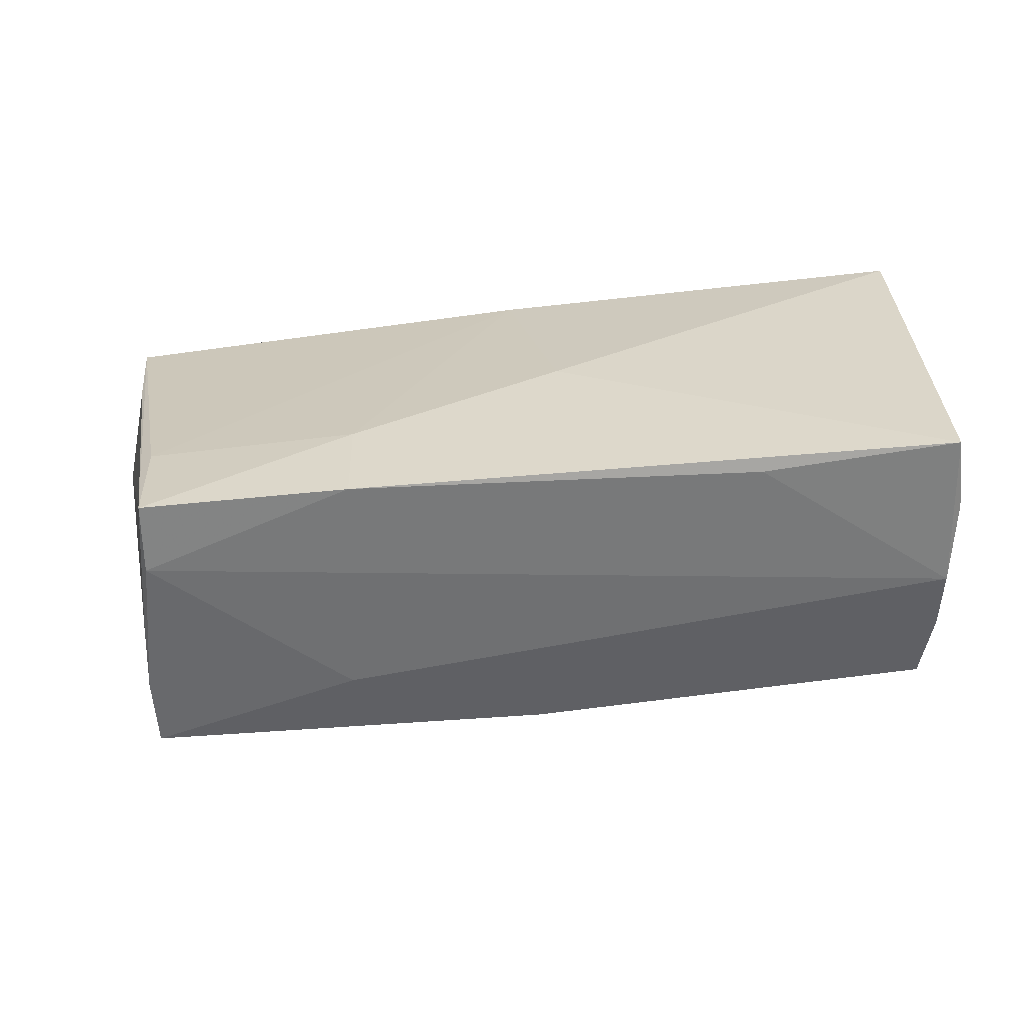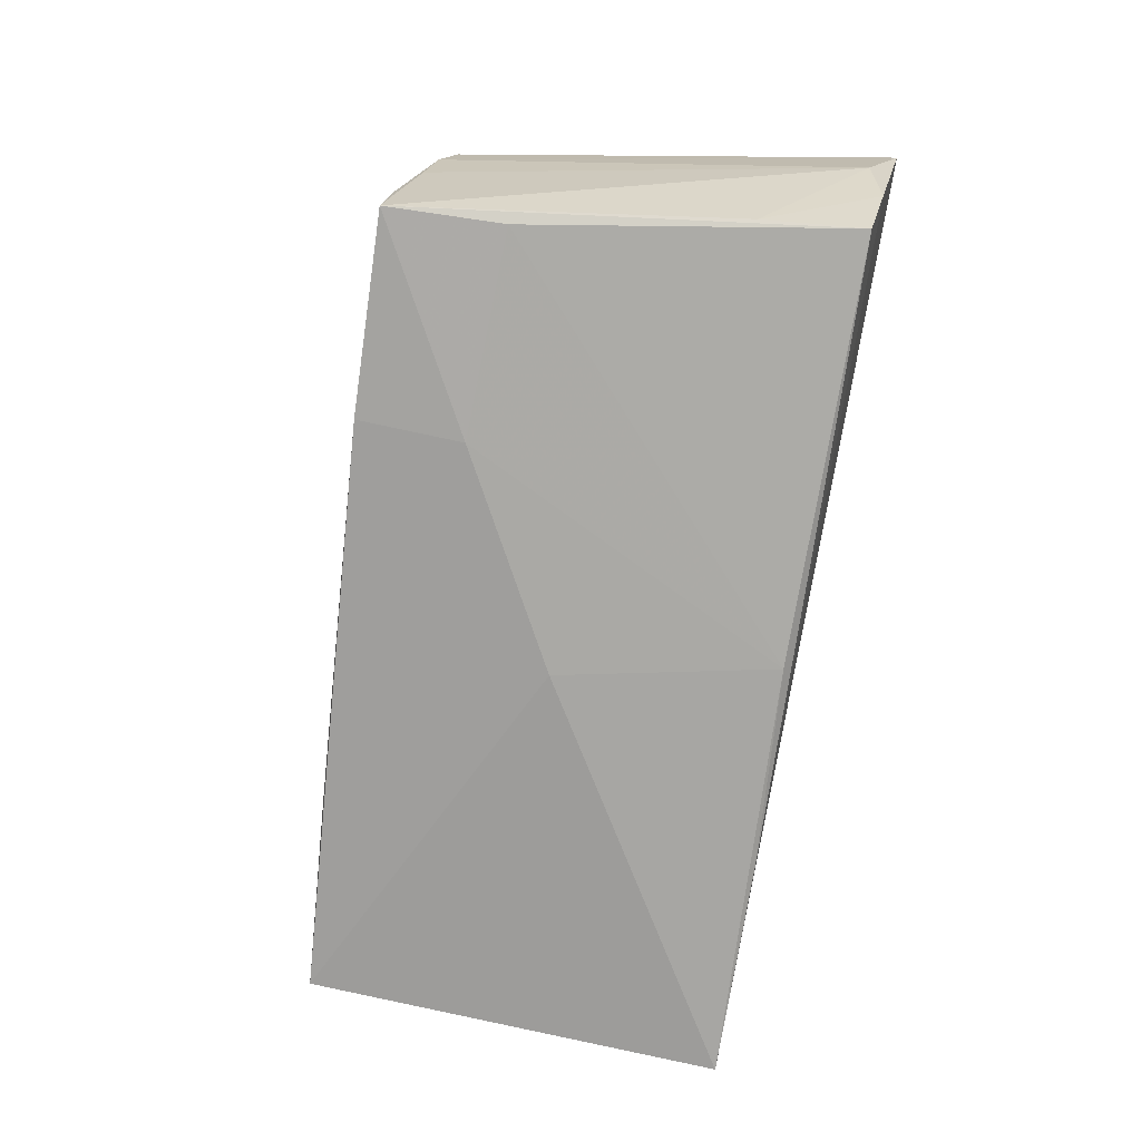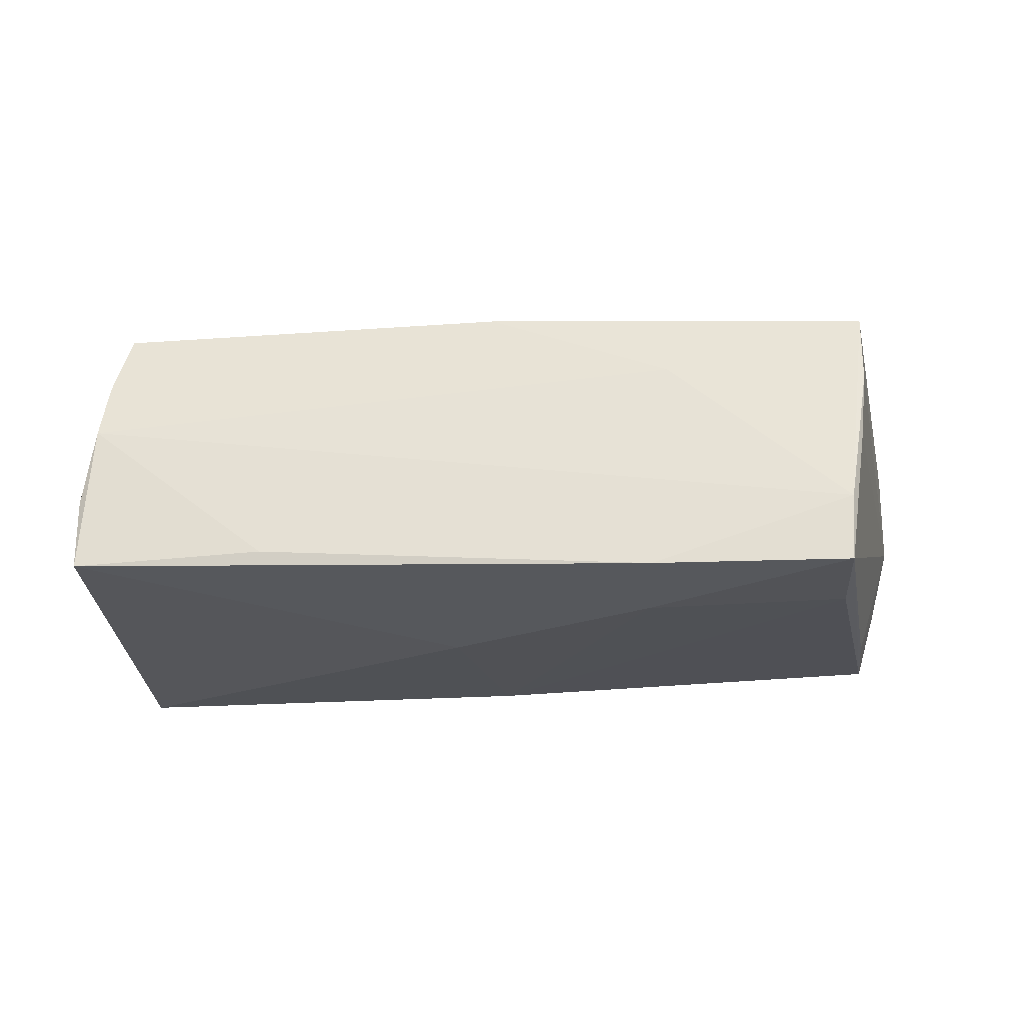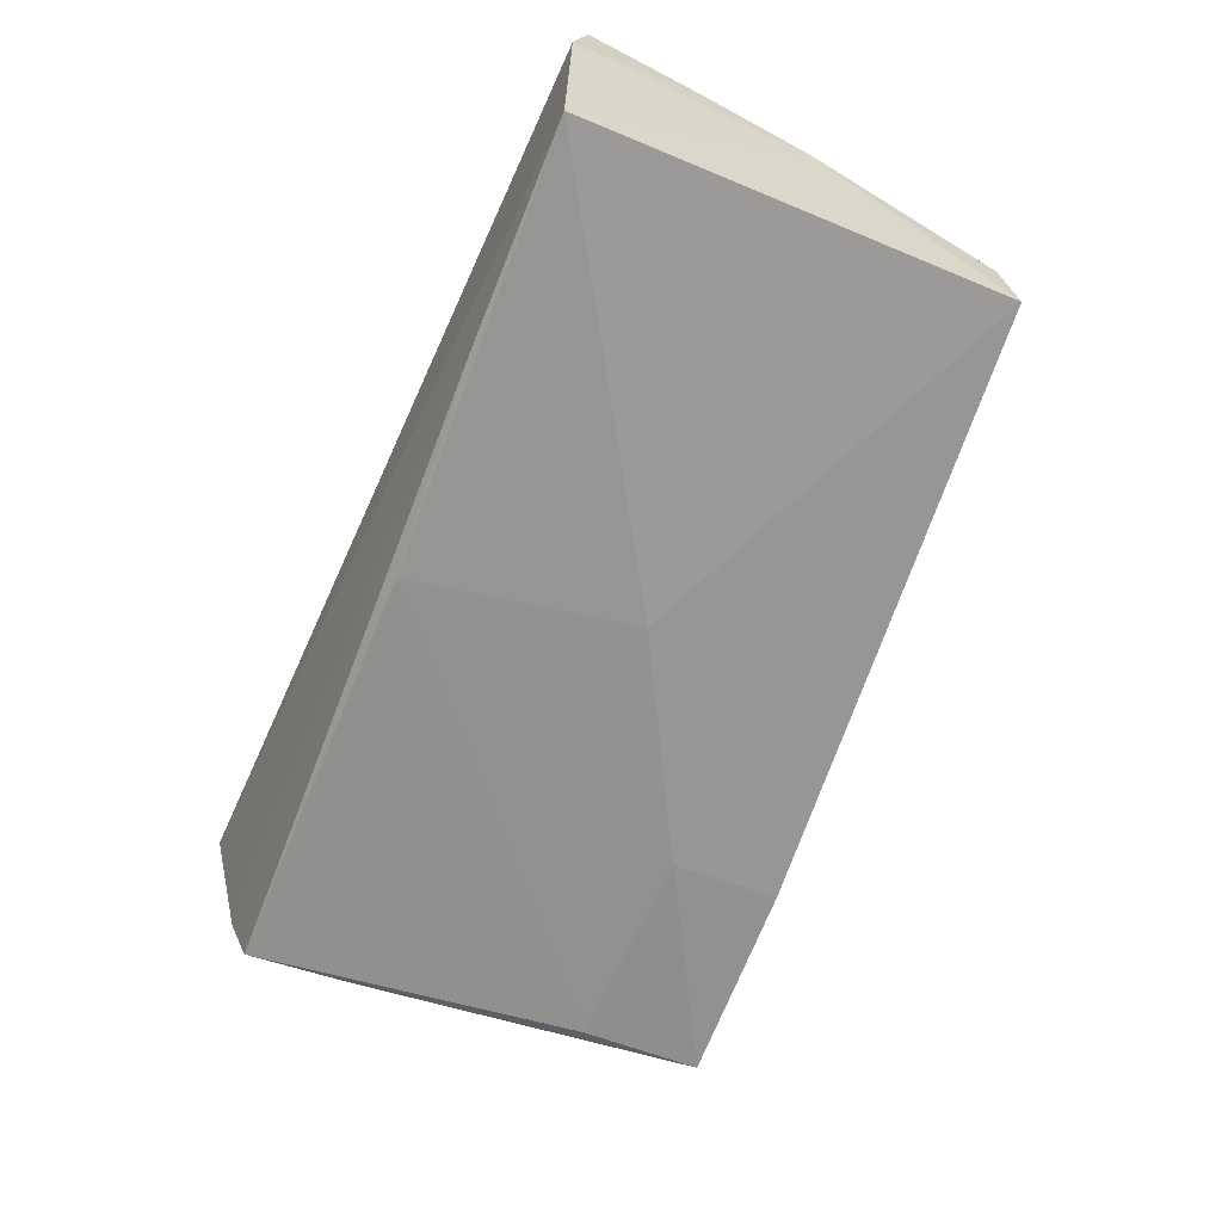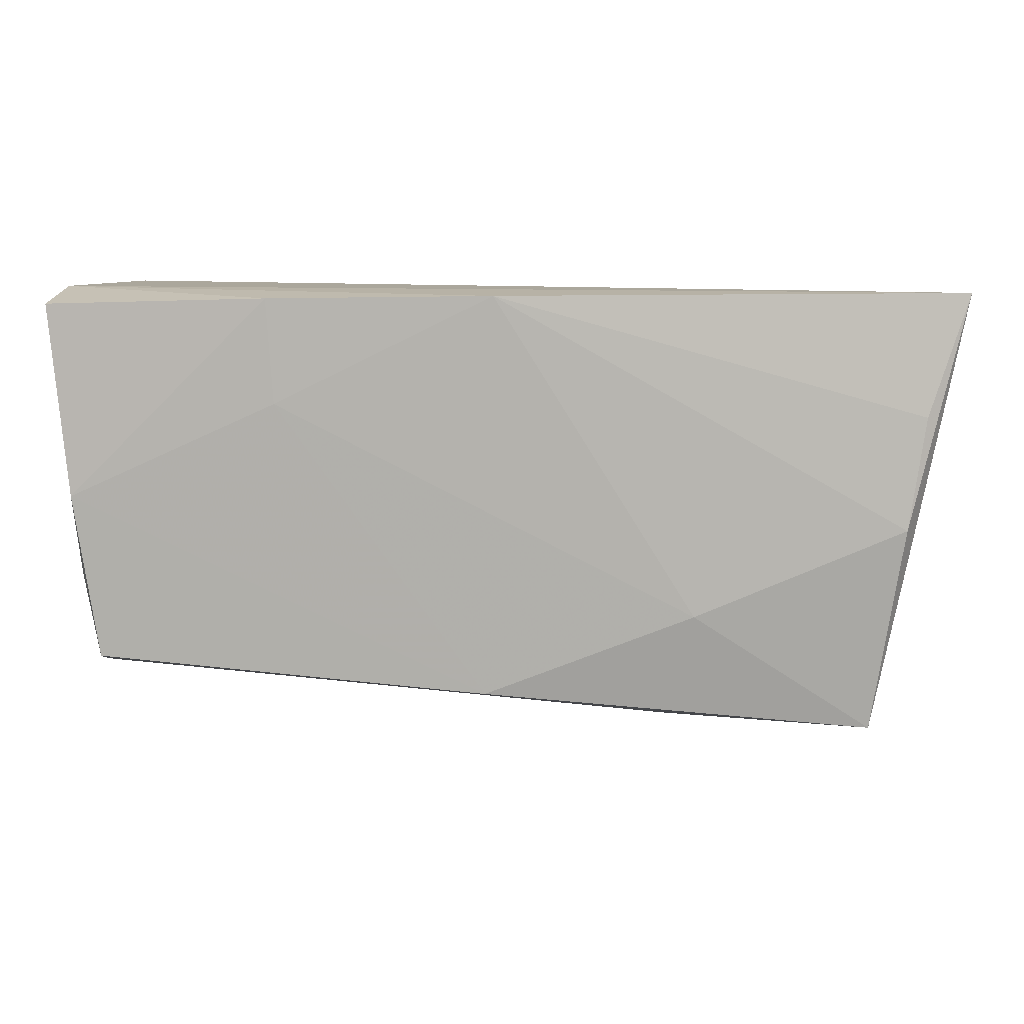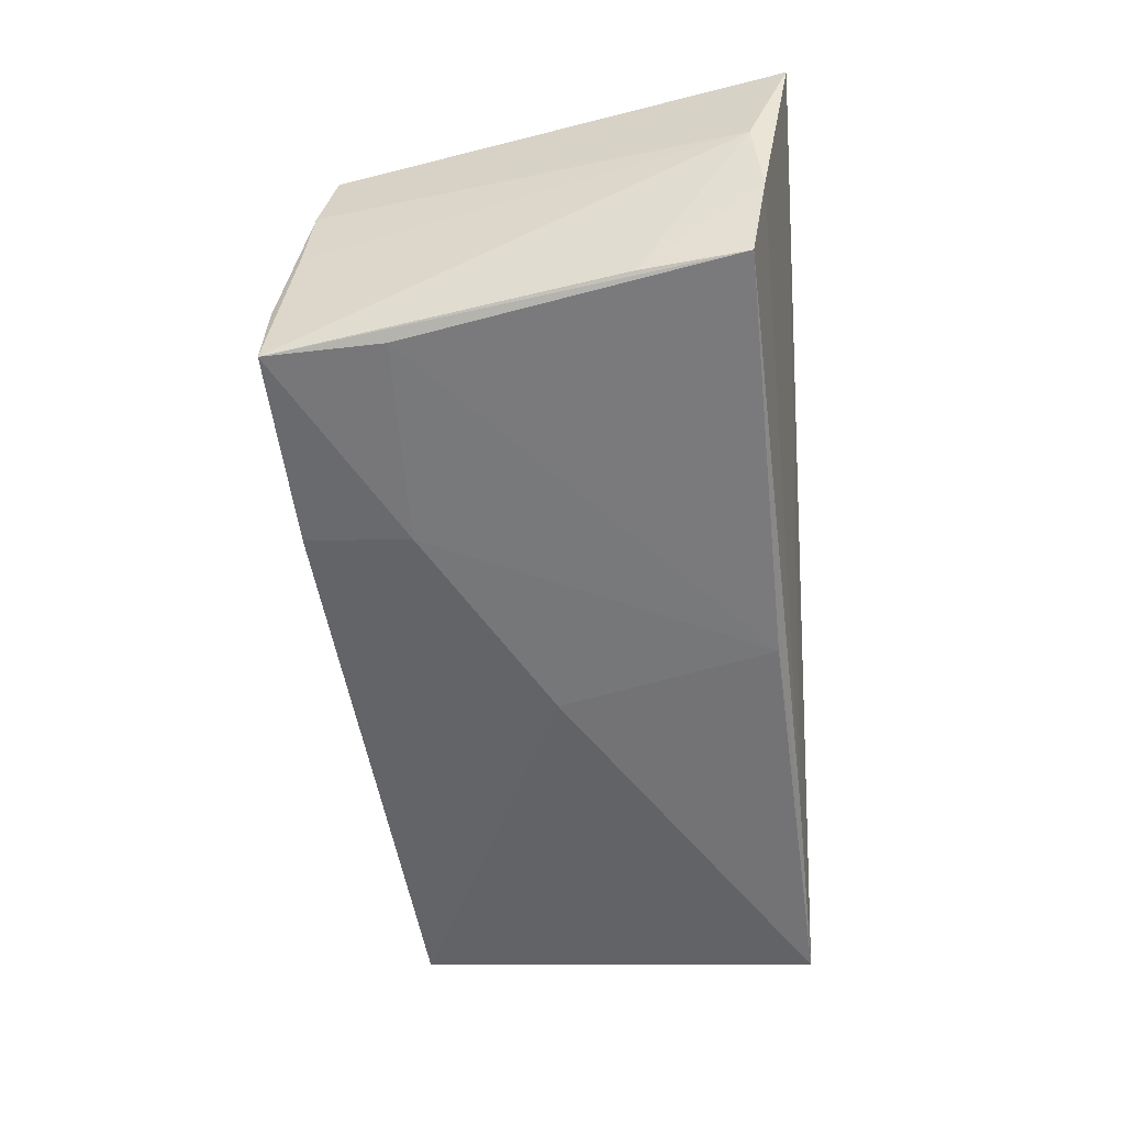
<metadata>
{"format":"obj","ext":"obj","renderer":"f3d","projection":"perspective","resolution":1024,"background":"white","views":[{"elev":-64.6,"azim":-175.5,"up":"+Y"},{"elev":-73.7,"azim":78.3,"up":"+Z"},{"elev":-21.3,"azim":1.6,"up":"+Z"},{"elev":-67.7,"azim":-114.4,"up":"+Z"},{"elev":9.7,"azim":4.1,"up":"+Y"},{"elev":-55.2,"azim":94.0,"up":"+Z"}]}
</metadata>
<code>
v 0.02542 -0.01242 0.01935
v -0.05384 -0.001439 0.003799
v 0.04414 -0.01877 -0.0185
v -0.02849 -0.0271 -0.01452
v -0.05361 0.0266 0.00792
v 0.05284 0.0119 0.0174
v 0.04681 -0.02855 0.007559
v -0.0539 0.01111 0.0105
v -0.05234 -0.0231 -0.006345
v -0.02552 0.01313 0.01935
v -0.05111 0.001457 0.01877
v 0.05774 0.0266 0.01548
v 0.01933 -0.03143 -0.01805
v 0.02223 -0.02713 0.009547
v -0.04816 -0.01873 0.01837
v -0.05195 -0.02459 -0.01533
v -0.0538 0.02495 0.01733
v 0.05002 0.007825 -0.01692
v -0.0509 -0.02287 0.003472
v 0.0007386 0.0222 -0.01925
v 0.05673 0.02134 0.001561
v 0.01955 -0.01872 -0.0195
v 0.05452 0.0223 -0.007205
v 0.04586 -0.02968 -0.0009965
v 0.05077 -0.001667 0.01832
v -0.005249 -0.004117 -0.01994
v 0.04327 -0.03282 -0.01821
v -4.184e-05 -0.02258 0.01897
v 0.001072 0.02624 0.01935
v -0.05014 -0.02085 0.01055
v -0.0264 0.02581 0.01904
v 0.04382 -0.03229 -0.009913
v -0.05276 -0.0001851 0.0118
v -0.0247 0.02469 -0.01899
v -0.05105 0.02588 -0.01964
v 0.05155 0.02031 -0.0169
v 0.04706 -0.02669 0.01624
v -0.05029 -0.008678 0.01738
f 12 35 5
f 12 5 29
f 12 37 7
f 12 7 21
f 2 5 35
f 35 16 2
f 25 37 12
f 27 36 18
f 18 21 27
f 27 21 24
f 24 21 7
f 35 20 26
f 26 16 35
f 26 13 16
f 34 20 35
f 36 20 34
f 34 35 12
f 17 5 8
f 5 2 8
f 12 29 6
f 6 25 12
f 29 25 6
f 15 11 38
f 16 13 4
f 4 19 16
f 9 2 16
f 16 19 9
f 23 18 36
f 21 18 23
f 12 21 23
f 23 34 12
f 36 34 23
f 3 20 36
f 3 36 27
f 17 11 31
f 31 5 17
f 31 29 5
f 38 11 33
f 33 8 2
f 33 11 17
f 17 8 33
f 32 7 37
f 37 14 32
f 27 24 32
f 32 24 7
f 32 13 27
f 32 14 19
f 32 4 13
f 19 4 32
f 30 15 38
f 38 33 30
f 30 33 2
f 2 9 30
f 30 9 19
f 1 25 29
f 37 25 1
f 22 26 20
f 20 3 22
f 22 3 27
f 27 13 22
f 13 26 22
f 11 15 28
f 37 1 28
f 28 14 37
f 19 14 28
f 28 30 19
f 15 30 28
f 11 28 10
f 10 28 1
f 10 1 29
f 29 31 10
f 10 31 11

</code>
